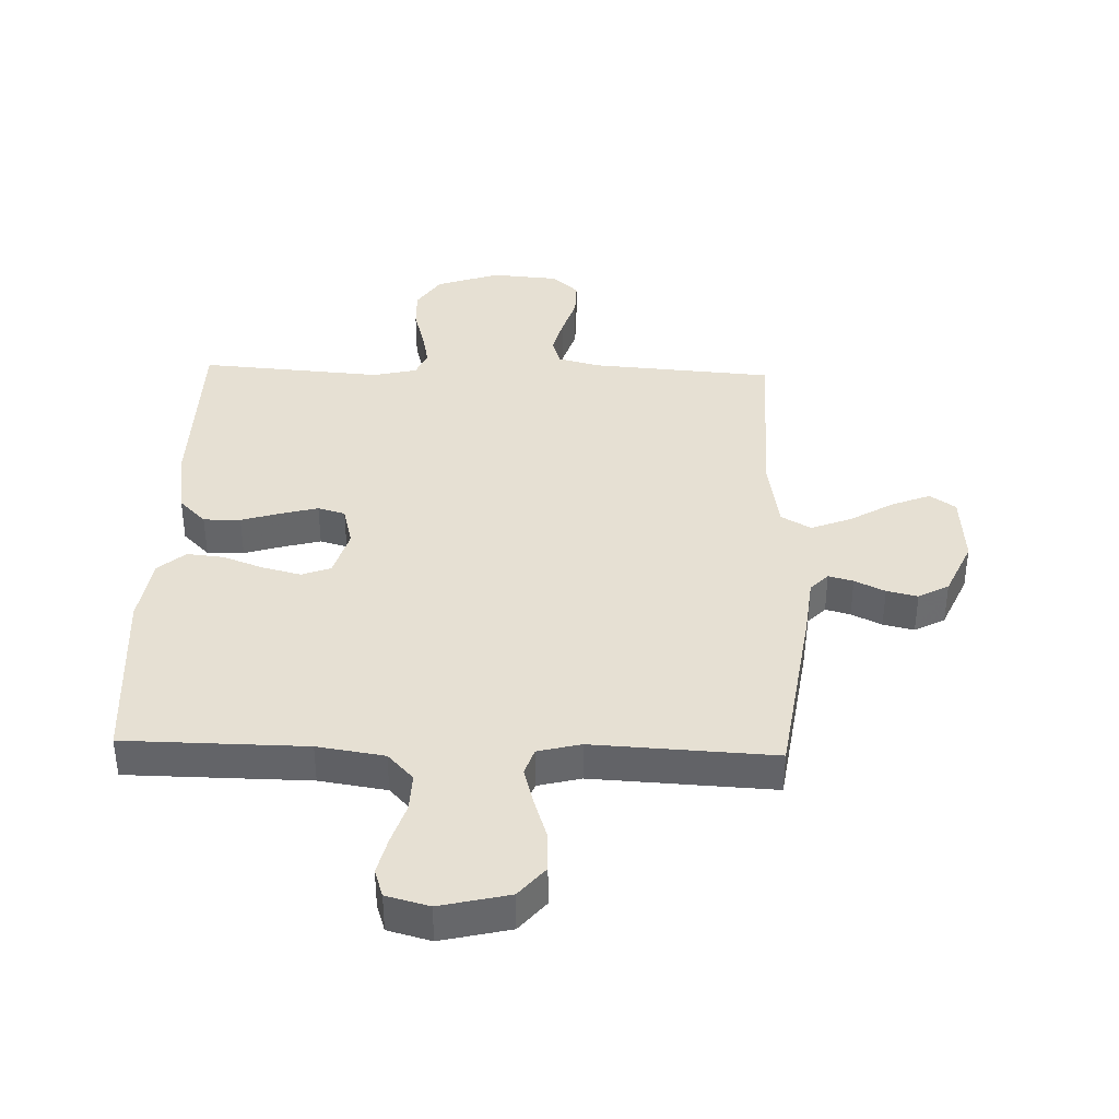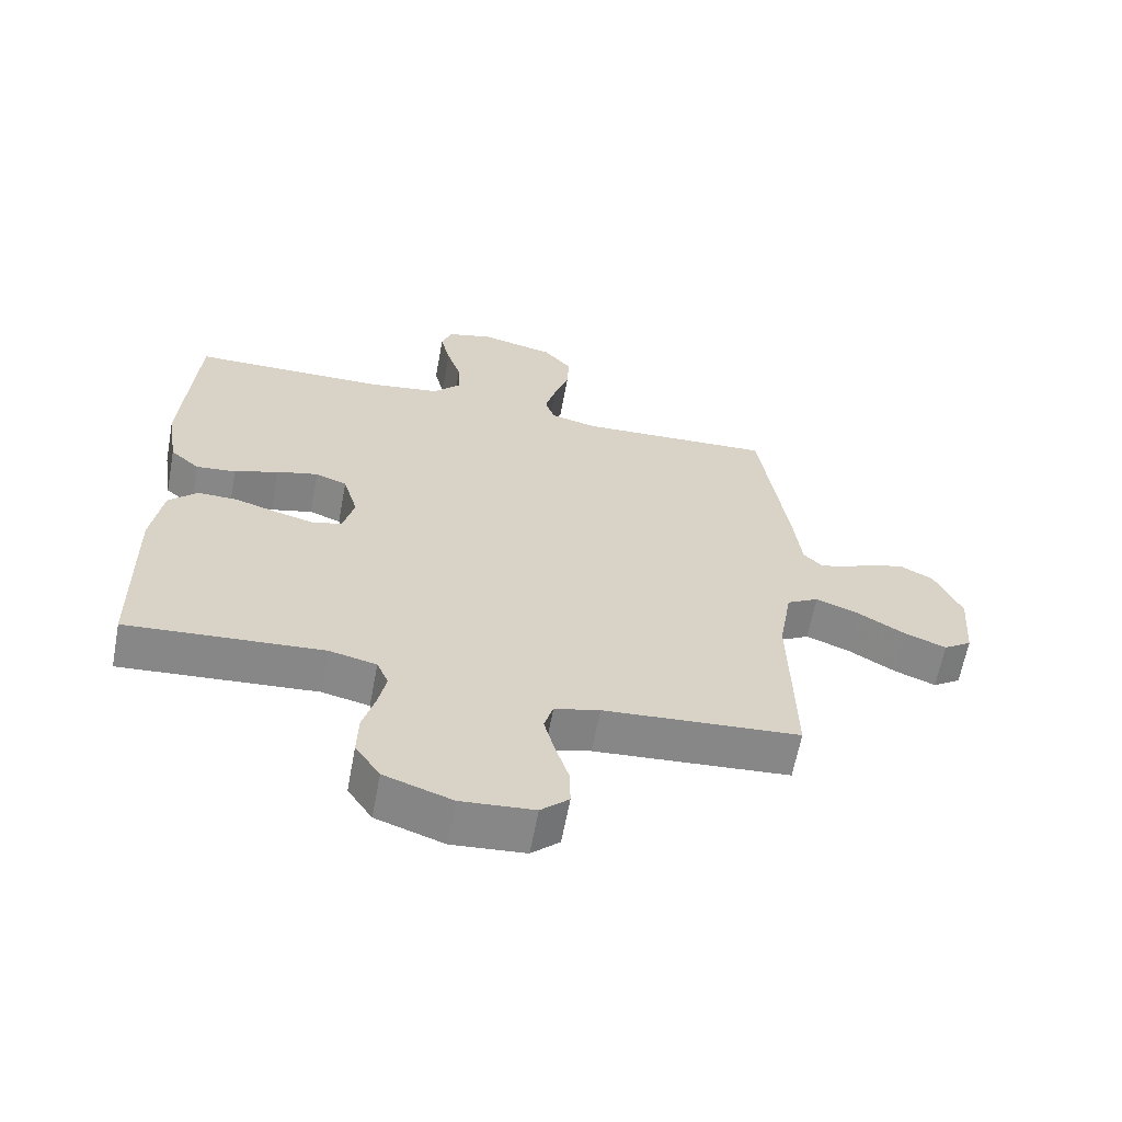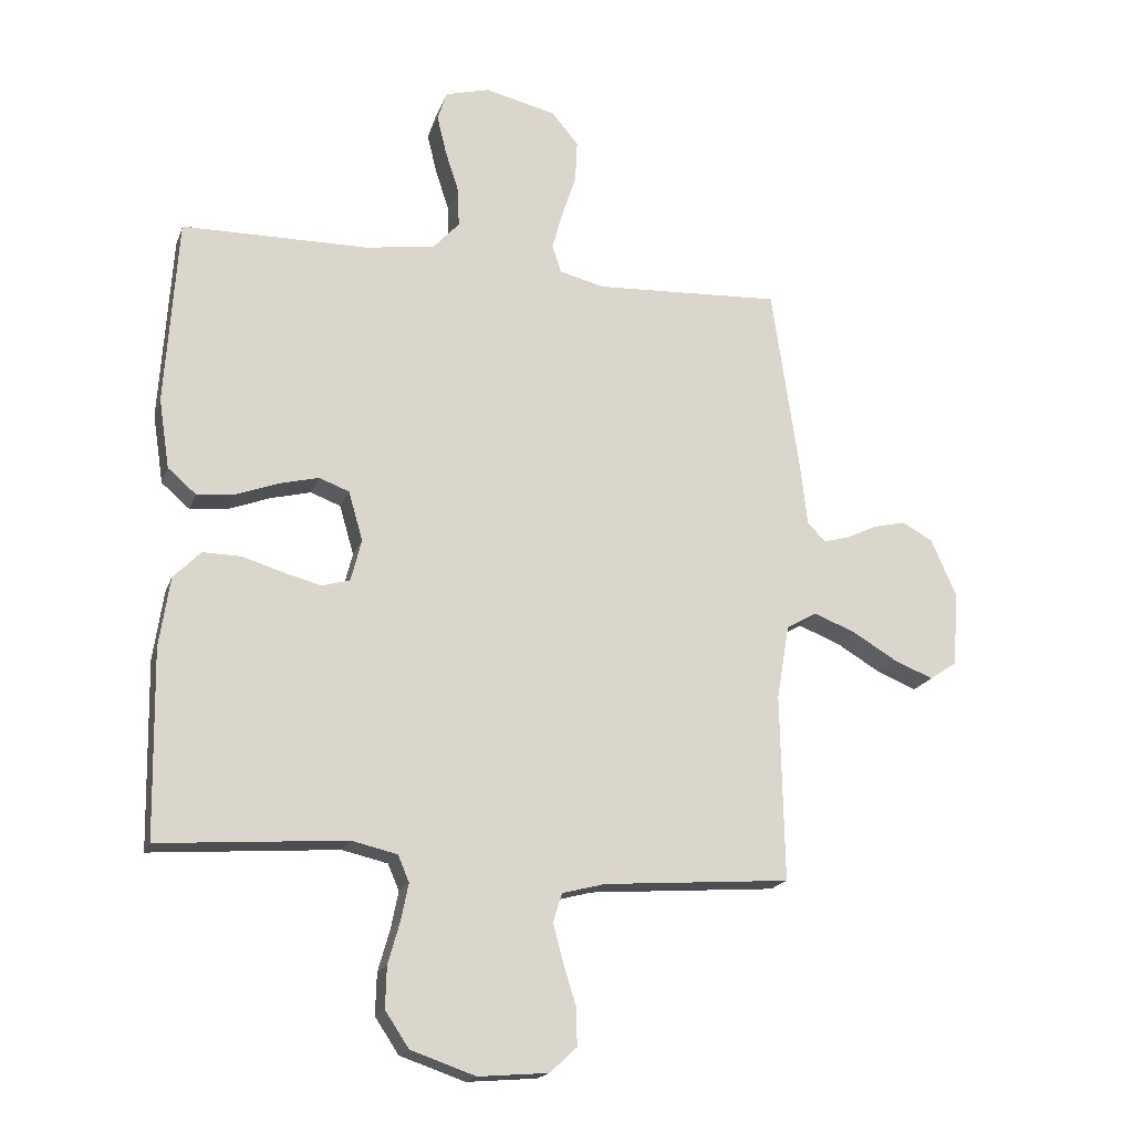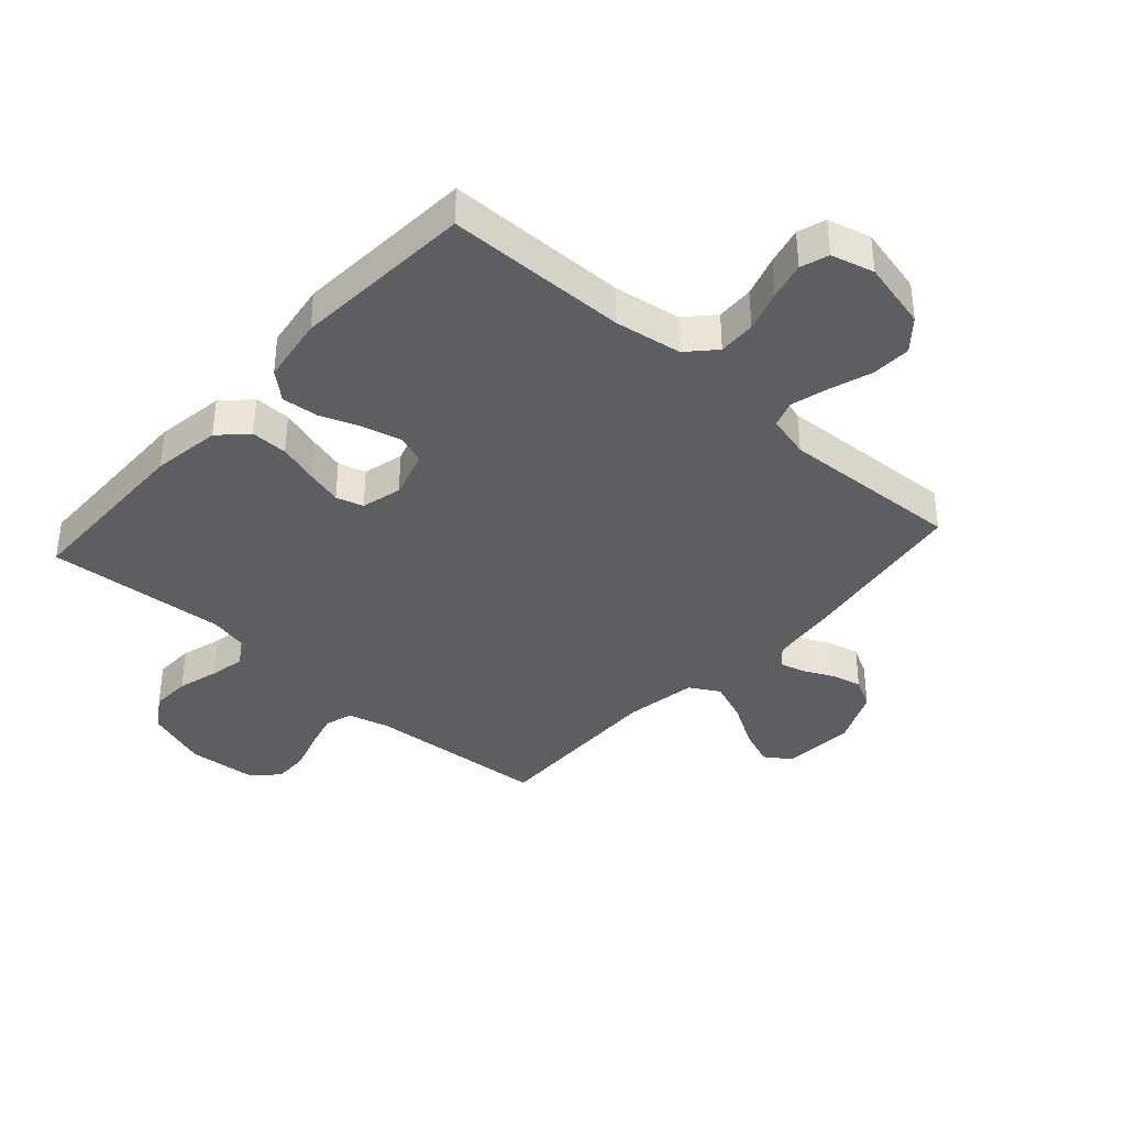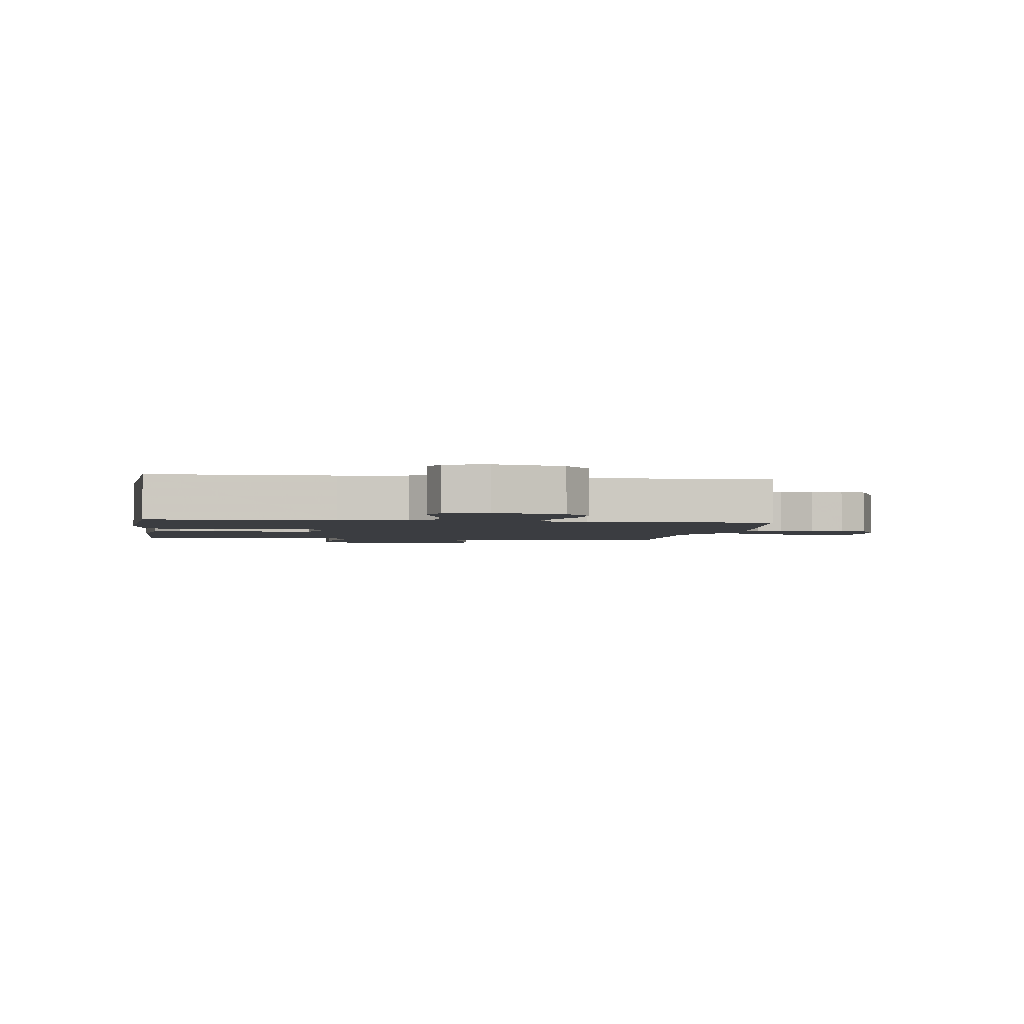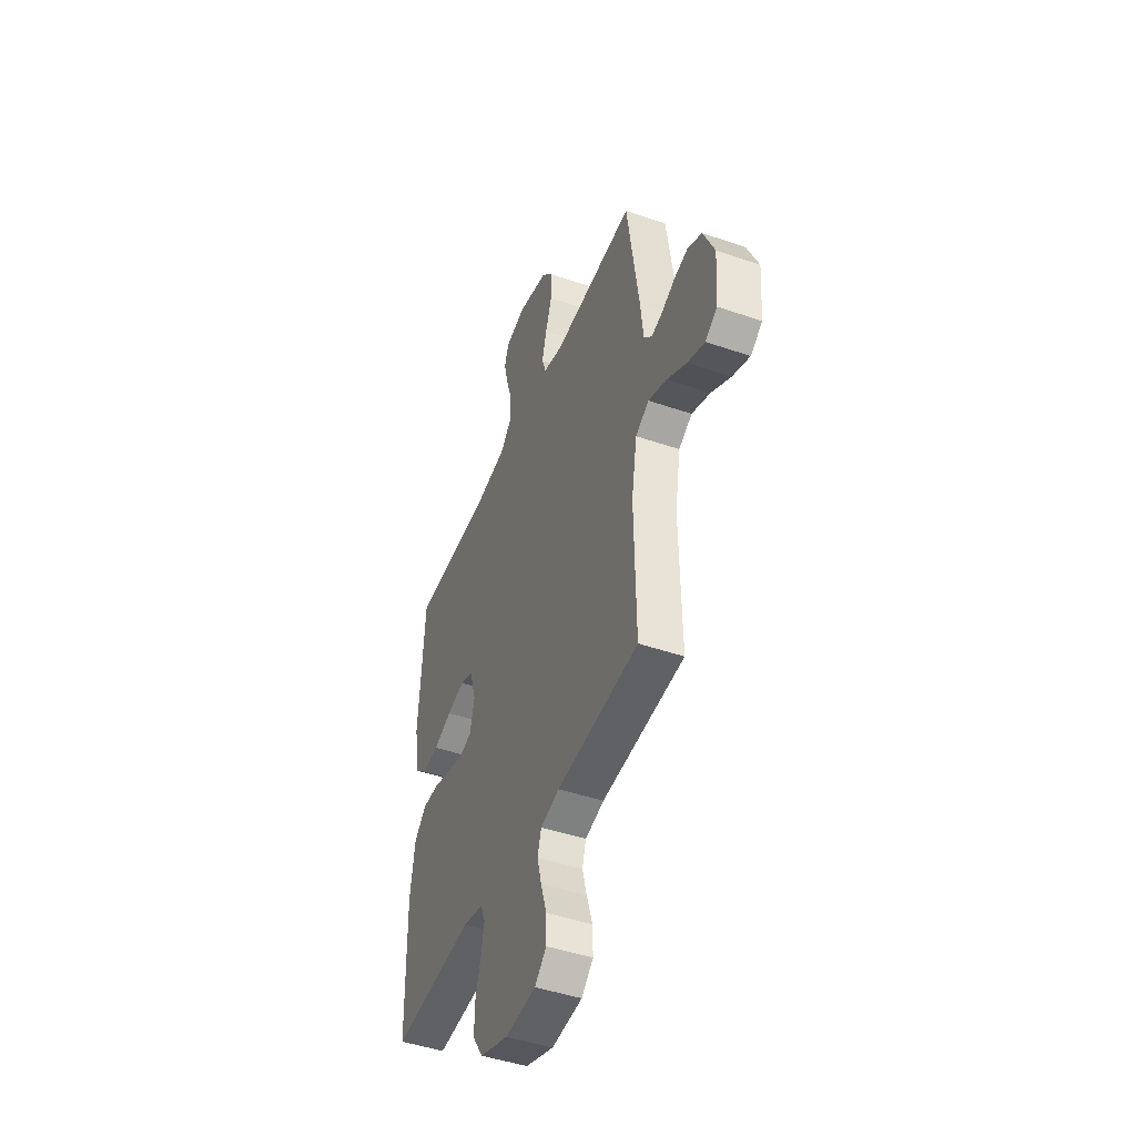
<metadata>
{"format":"obj","ext":"obj","renderer":"f3d","projection":"perspective","resolution":1024,"background":"white","views":[{"elev":38.4,"azim":1.9,"up":"+Y"},{"elev":-63.0,"azim":-10.6,"up":"+Z"},{"elev":-18.3,"azim":-16.3,"up":"+Z"},{"elev":-37.9,"azim":-41.9,"up":"+Y"},{"elev":-2.3,"azim":-8.2,"up":"+Y"},{"elev":-45.9,"azim":68.5,"up":"+Z"}]}
</metadata>
<code>
v 0.5 0.07 0.5
v 0.544 0.07 0.2
v 0.555 0.07 0.103
v 0.584 0.07 0.073
v 0.625 0.07 0.084
v 0.675 0.07 0.108
v 0.726 0.07 0.12
v 0.776 0.07 0.093
v 0.817 0.07 0
v 0.808 0.07 -0.119
v 0.765 0.07 -0.148
v 0.702 0.07 -0.123
v 0.63 0.07 -0.08
v 0.563 0.07 -0.054
v 0.514 0.07 -0.082
v 0.494 0.07 -0.2
v 0.5 0.07 -0.5
v 0.2 0.07 -0.522
v 0.131 0.07 -0.54
v 0.117 0.07 -0.586
v 0.133 0.07 -0.647
v 0.154 0.07 -0.714
v 0.155 0.07 -0.773
v 0.112 0.07 -0.813
v 0 0.07 -0.822
v -0.104 0.07 -0.786
v -0.142 0.07 -0.729
v -0.14 0.07 -0.663
v -0.121 0.07 -0.596
v -0.109 0.07 -0.537
v -0.127 0.07 -0.495
v -0.2 0.07 -0.478
v -0.5 0.07 -0.5
v -0.505 0.07 -0.2
v -0.488 0.07 -0.087
v -0.444 0.07 -0.043
v -0.383 0.07 -0.044
v -0.317 0.07 -0.064
v -0.257 0.07 -0.08
v -0.212 0.07 -0.067
v -0.195 0.07 0
v -0.218 0.07 0.079
v -0.266 0.07 0.097
v -0.33 0.07 0.081
v -0.397 0.07 0.056
v -0.458 0.07 0.05
v -0.503 0.07 0.089
v -0.52 0.07 0.2
v -0.5 0.07 0.5
v -0.2 0.07 0.503
v -0.089 0.07 0.52
v -0.047 0.07 0.565
v -0.049 0.07 0.627
v -0.071 0.07 0.695
v -0.086 0.07 0.757
v -0.071 0.07 0.803
v 0 0.07 0.822
v 0.114 0.07 0.795
v 0.157 0.07 0.744
v 0.154 0.07 0.678
v 0.131 0.07 0.609
v 0.114 0.07 0.547
v 0.129 0.07 0.503
v 0.2 0.07 0.485
v 0.5 0 0.5
v 0.544 0 0.2
v 0.555 0 0.103
v 0.584 0 0.073
v 0.625 0 0.084
v 0.675 0 0.108
v 0.726 0 0.12
v 0.776 0 0.093
v 0.817 0 0
v 0.808 0 -0.119
v 0.765 0 -0.148
v 0.702 0 -0.123
v 0.63 0 -0.08
v 0.563 0 -0.054
v 0.514 0 -0.082
v 0.494 0 -0.2
v 0.5 0 -0.5
v 0.2 0 -0.522
v 0.131 0 -0.54
v 0.117 0 -0.586
v 0.133 0 -0.647
v 0.154 0 -0.714
v 0.155 0 -0.773
v 0.112 0 -0.813
v 0 0 -0.822
v -0.104 0 -0.786
v -0.142 0 -0.729
v -0.14 0 -0.663
v -0.121 0 -0.596
v -0.109 0 -0.537
v -0.127 0 -0.495
v -0.2 0 -0.478
v -0.5 0 -0.5
v -0.505 0 -0.2
v -0.488 0 -0.087
v -0.444 0 -0.043
v -0.383 0 -0.044
v -0.317 0 -0.064
v -0.257 0 -0.08
v -0.212 0 -0.067
v -0.195 0 0
v -0.218 0 0.079
v -0.266 0 0.097
v -0.33 0 0.081
v -0.397 0 0.056
v -0.458 0 0.05
v -0.503 0 0.089
v -0.52 0 0.2
v -0.5 0 0.5
v -0.2 0 0.503
v -0.089 0 0.52
v -0.047 0 0.565
v -0.049 0 0.627
v -0.071 0 0.695
v -0.086 0 0.757
v -0.071 0 0.803
v 0 0 0.822
v 0.114 0 0.795
v 0.157 0 0.744
v 0.154 0 0.678
v 0.131 0 0.609
v 0.114 0 0.547
v 0.129 0 0.503
v 0.2 0 0.485
f 58 59 60 61
f 58 61 62
f 57 58 62
f 56 57 62 63
f 53 54 55 56
f 47 48 49 50
f 47 50 51
f 44 45 46 47
f 43 44 47 51
f 42 43 51 52
f 35 36 37 38
f 35 38 39
f 32 33 34 35
f 31 32 35 39
f 30 31 39 40
f 26 27 28 29
f 26 29 30
f 25 26 30
f 21 22 23 24
f 20 21 24 25
f 19 20 25 30
f 16 17 18
f 15 16 18 19
f 10 11 12 13
f 10 13 14
f 9 10 14
f 8 9 14
f 5 6 7 8
f 4 5 8 14
f 3 4 14 15
f 64 1 2 3
f 63 64 3 15
f 53 56 63 15
f 52 53 15 19
f 41 42 52 19
f 19 30 40 41
f 125 124 123 122
f 126 125 122
f 126 122 121
f 127 126 121 120
f 120 119 118 117
f 114 113 112 111
f 115 114 111
f 111 110 109 108
f 115 111 108 107
f 116 115 107 106
f 102 101 100 99
f 103 102 99
f 99 98 97 96
f 103 99 96 95
f 104 103 95 94
f 93 92 91 90
f 94 93 90
f 94 90 89
f 88 87 86 85
f 89 88 85 84
f 94 89 84 83
f 82 81 80
f 83 82 80 79
f 77 76 75 74
f 78 77 74
f 78 74 73
f 78 73 72
f 72 71 70 69
f 78 72 69 68
f 79 78 68 67
f 67 66 65 128
f 79 67 128 127
f 79 127 120 117
f 83 79 117 116
f 83 116 106 105
f 105 104 94 83
f 1 65 66 2
f 2 66 67 3
f 3 67 68 4
f 4 68 69 5
f 5 69 70 6
f 6 70 71 7
f 7 71 72 8
f 8 72 73 9
f 9 73 74 10
f 10 74 75 11
f 11 75 76 12
f 12 76 77 13
f 13 77 78 14
f 14 78 79 15
f 15 79 80 16
f 16 80 81 17
f 17 81 82 18
f 18 82 83 19
f 19 83 84 20
f 20 84 85 21
f 21 85 86 22
f 22 86 87 23
f 23 87 88 24
f 24 88 89 25
f 25 89 90 26
f 26 90 91 27
f 27 91 92 28
f 28 92 93 29
f 29 93 94 30
f 30 94 95 31
f 31 95 96 32
f 32 96 97 33
f 33 97 98 34
f 34 98 99 35
f 35 99 100 36
f 36 100 101 37
f 37 101 102 38
f 38 102 103 39
f 39 103 104 40
f 40 104 105 41
f 41 105 106 42
f 42 106 107 43
f 43 107 108 44
f 44 108 109 45
f 45 109 110 46
f 46 110 111 47
f 47 111 112 48
f 48 112 113 49
f 49 113 114 50
f 50 114 115 51
f 51 115 116 52
f 52 116 117 53
f 53 117 118 54
f 54 118 119 55
f 55 119 120 56
f 56 120 121 57
f 57 121 122 58
f 58 122 123 59
f 59 123 124 60
f 60 124 125 61
f 61 125 126 62
f 62 126 127 63
f 63 127 128 64
f 64 128 65 1

</code>
